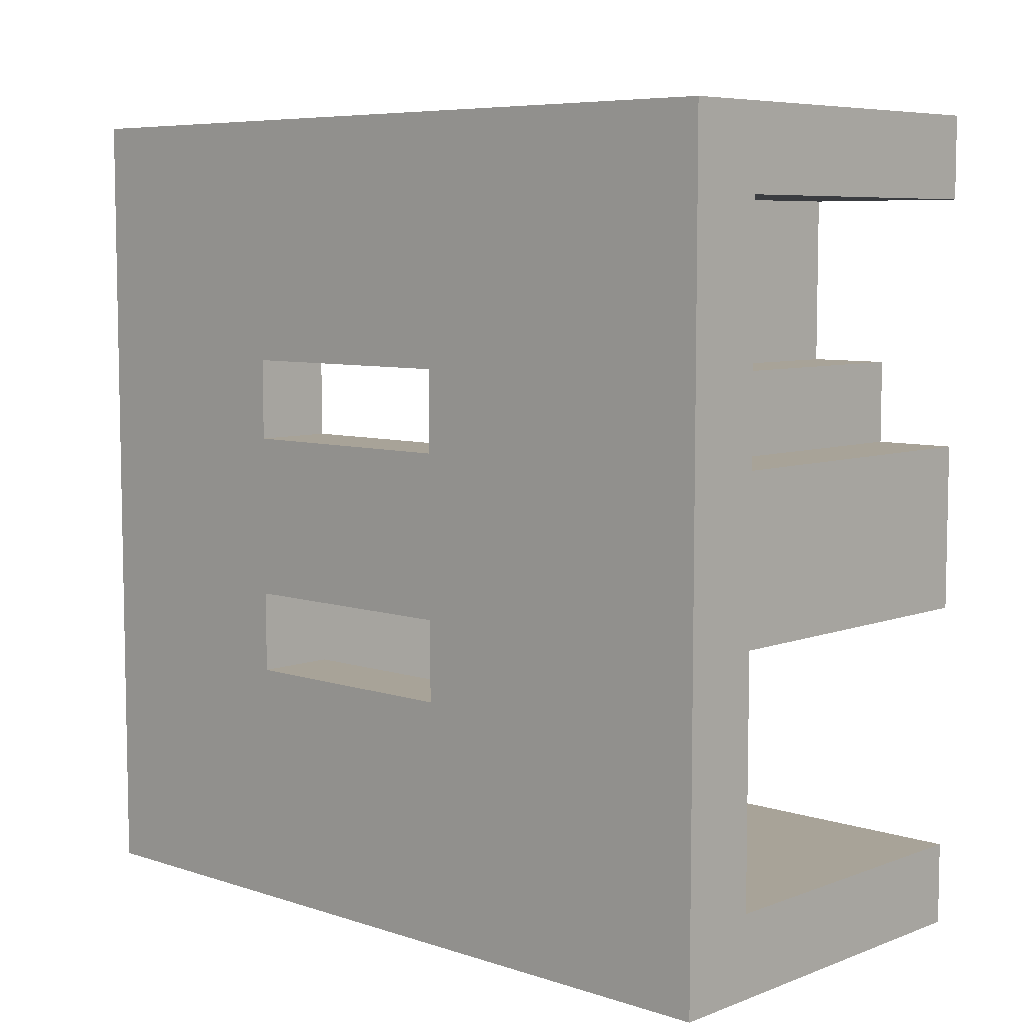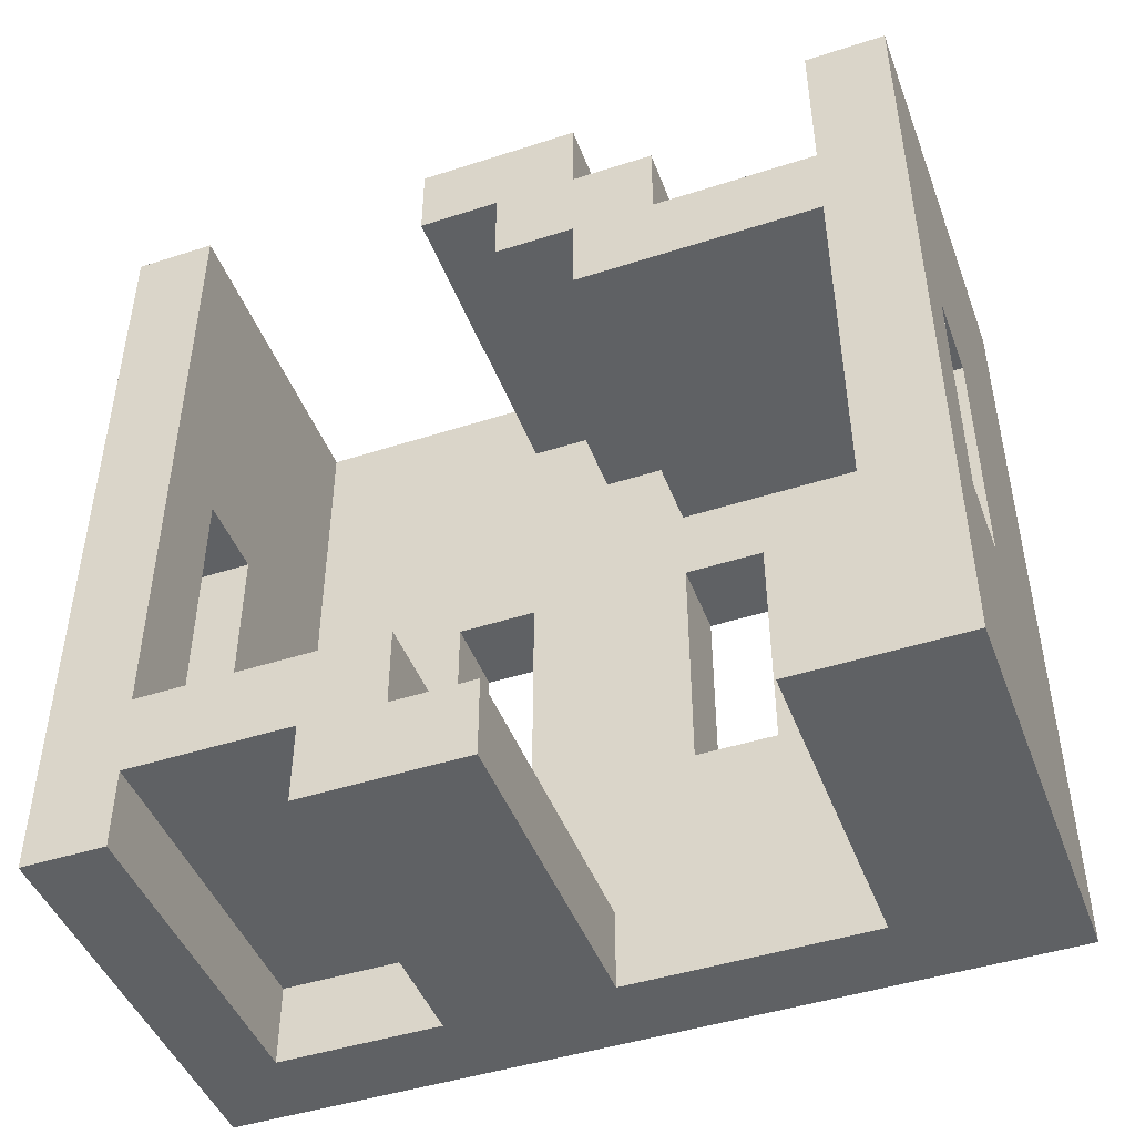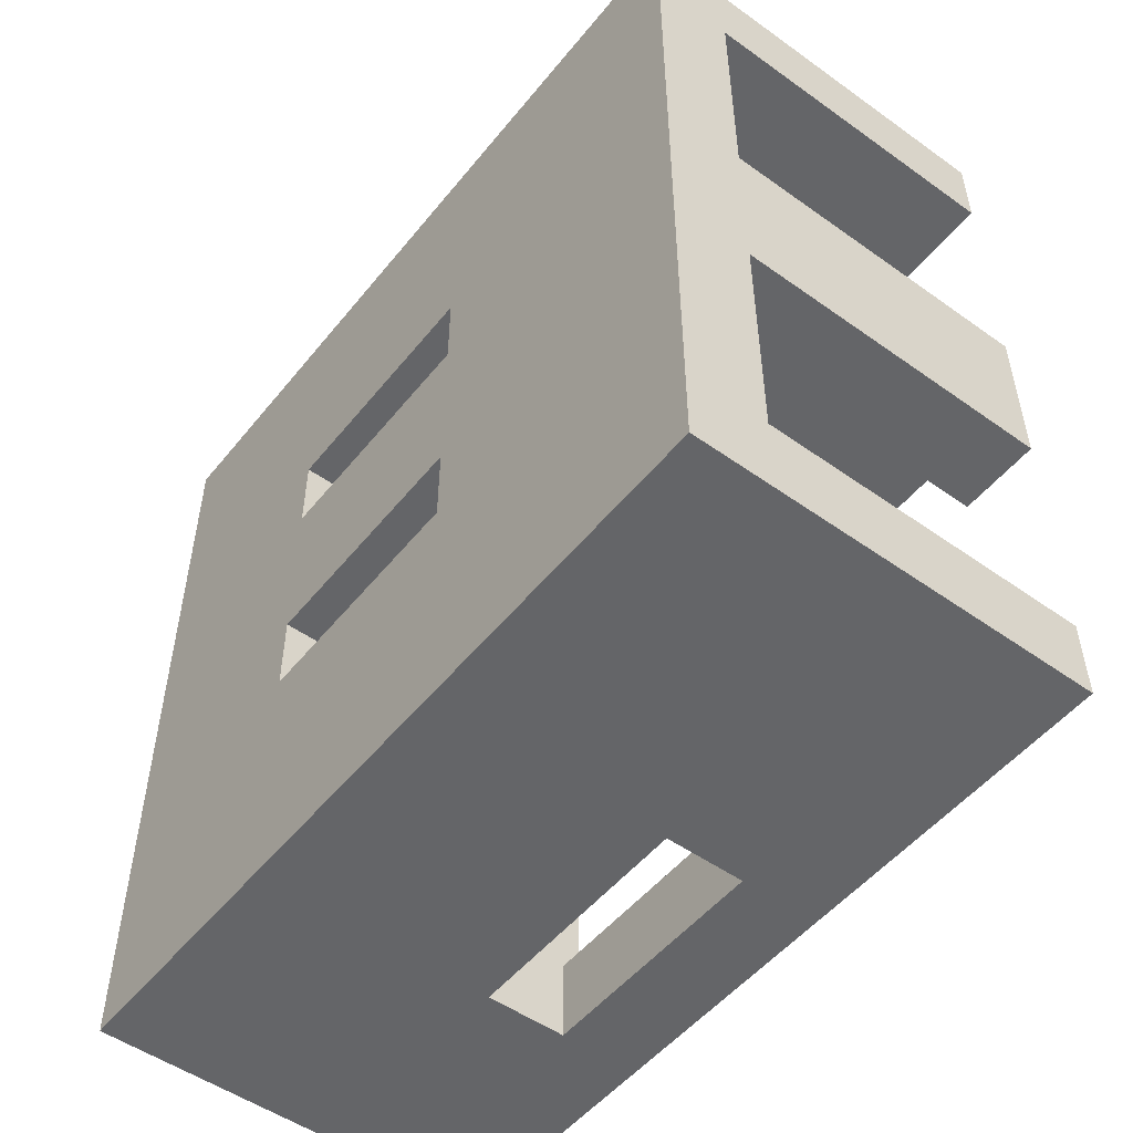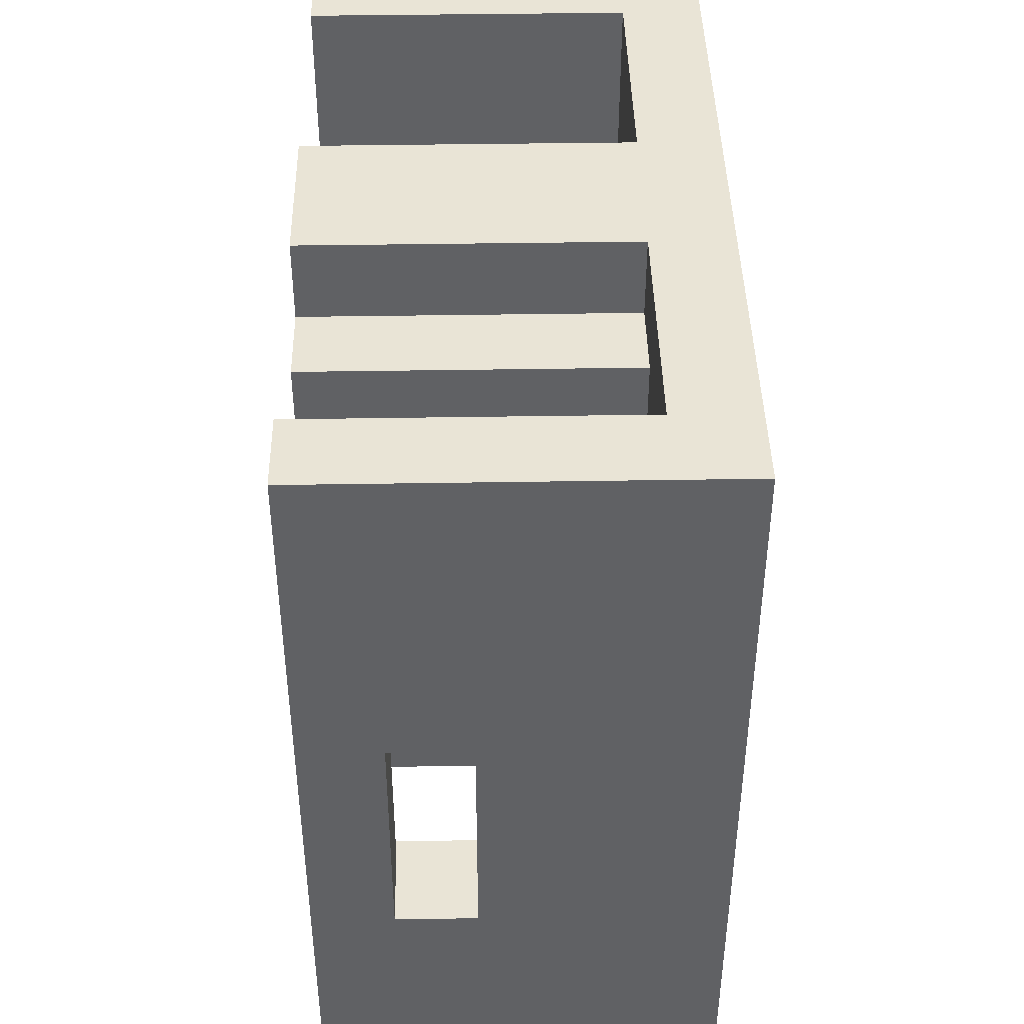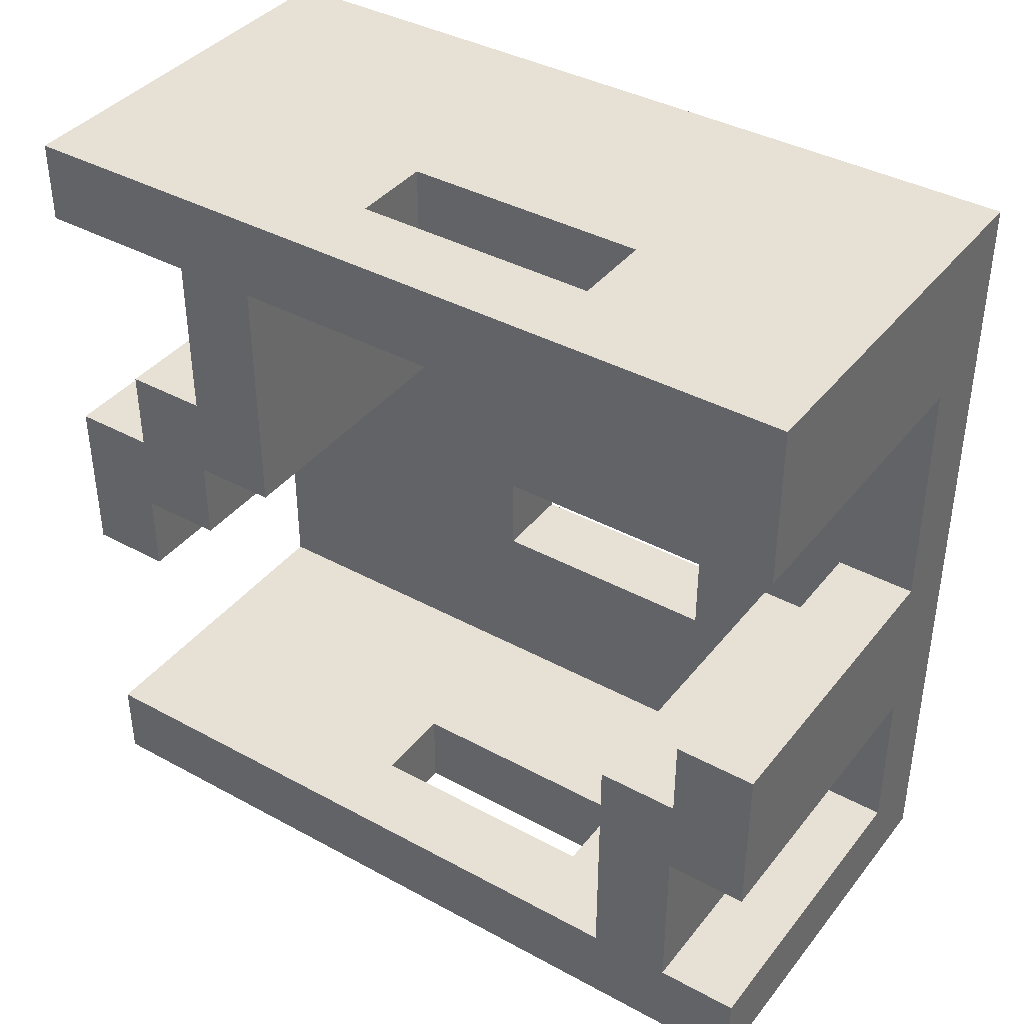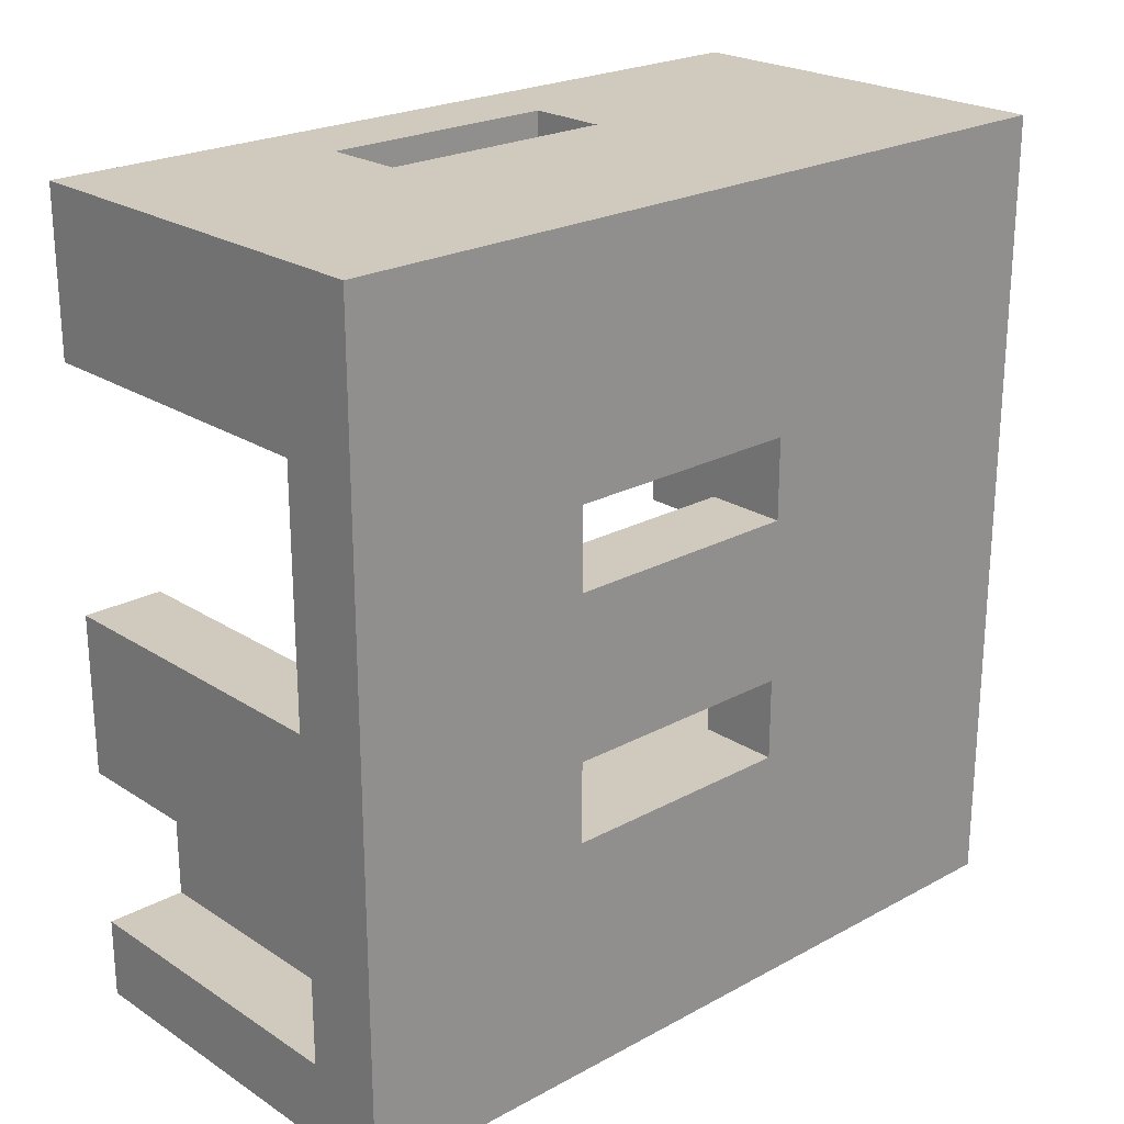
<metadata>
{"format":"obj","ext":"obj","renderer":"f3d","projection":"perspective","resolution":1024,"background":"white","views":[{"elev":6.9,"azim":133.1,"up":"+Z"},{"elev":-45.9,"azim":-69.7,"up":"+Y"},{"elev":-51.5,"azim":142.3,"up":"+Z"},{"elev":42.6,"azim":-1.1,"up":"+Y"},{"elev":39.2,"azim":-55.8,"up":"+Z"},{"elev":23.0,"azim":47.4,"up":"+Z"}]}
</metadata>
<code>
v -2.5 0 5
v -2.5 0 3
v -2.5 0 -0
v -2.5 0 -2
v -2.5 0 -4
v -2.5 0 -5
v -2.5 1 -0
v -2.5 1 -1
v -2.5 1 -2
v -2.5 1 -4
v -2.5 2 4
v -2.5 2 3
v -2.5 2 -1
v -2.5 2 -4
v -2.5 7 4
v -2.5 7 1
v -2.5 8 4
v -2.5 8 2
v -2.5 8 1
v -2.5 8 -0
v -2.5 9 2
v -2.5 9 1
v -2.5 9 -0
v -2.5 9 -1
v -2.5 10 5
v -2.5 10 4
v -2.5 10 1
v -2.5 10 -1
v -2.5 10 -4
v -2.5 10 -5
v -0.5 3 5
v -0.5 3 4
v -0.5 3 -4
v -0.5 3 -5
v -0.5 6 5
v -0.5 6 4
v -0.5 6 -4
v -0.5 6 -5
v 1.5 0 3
v 1.5 0 -0
v 1.5 0 -2
v 1.5 0 -4
v 1.5 1 -0
v 1.5 1 -1
v 1.5 1 -2
v 1.5 1 -4
v 1.5 2 4
v 1.5 2 3
v 1.5 2 -1
v 1.5 2 -4
v 1.5 3 2
v 1.5 3 1
v 1.5 3 -1
v 1.5 3 -2
v 1.5 6 2
v 1.5 6 1
v 1.5 6 -1
v 1.5 6 -2
v 1.5 7 4
v 1.5 7 1
v 1.5 8 4
v 1.5 8 2
v 1.5 8 1
v 1.5 8 -0
v 1.5 9 2
v 1.5 9 1
v 1.5 9 -0
v 1.5 9 -1
v 1.5 10 4
v 1.5 10 1
v 1.5 10 -1
v 1.5 10 -4
v -1.5 3 5
v -1.5 3 4
v -1.5 3 -4
v -1.5 3 -5
v -1.5 6 5
v -1.5 6 4
v -1.5 6 -4
v -1.5 6 -5
v 2.5 0 5
v 2.5 0 -5
v 2.5 3 2
v 2.5 3 1
v 2.5 3 -1
v 2.5 3 -2
v 2.5 6 2
v 2.5 6 1
v 2.5 6 -1
v 2.5 6 -2
v 2.5 10 5
v 2.5 10 -5
v -2.5 0 5
v -2.5 10 5
v -1.5 3 5
v -1.5 6 5
v -0.5 3 5
v -0.5 6 5
v 2.5 0 5
v 2.5 10 5
v -2.5 8 2
v -2.5 9 2
v 1.5 8 2
v 1.5 9 2
v -2.5 9 1
v -2.5 10 1
v 1.5 3 1
v 1.5 6 1
v 1.5 9 1
v 1.5 10 1
v 2.5 3 1
v 2.5 6 1
v -2.5 0 -0
v -2.5 1 -0
v 1.5 0 -0
v 1.5 1 -0
v -2.5 1 -1
v -2.5 2 -1
v 1.5 1 -1
v 1.5 2 -1
v 1.5 3 -2
v 1.5 6 -2
v 2.5 3 -2
v 2.5 6 -2
v -2.5 0 -4
v -2.5 1 -4
v -2.5 2 -4
v -2.5 10 -4
v -1.5 3 -4
v -1.5 6 -4
v -0.5 3 -4
v -0.5 6 -4
v 1.5 0 -4
v 1.5 1 -4
v 1.5 2 -4
v 1.5 10 -4
v -2.5 2 4
v -2.5 7 4
v -2.5 8 4
v -2.5 10 4
v -1.5 3 4
v -1.5 6 4
v -0.5 3 4
v -0.5 6 4
v 1.5 2 4
v 1.5 7 4
v 1.5 8 4
v 1.5 10 4
v -2.5 0 3
v -2.5 2 3
v 1.5 0 3
v 1.5 2 3
v 1.5 3 2
v 1.5 6 2
v 2.5 3 2
v 2.5 6 2
v -2.5 7 1
v -2.5 8 1
v 1.5 7 1
v 1.5 8 1
v -2.5 8 -0
v -2.5 9 -0
v 1.5 8 -0
v 1.5 9 -0
v -2.5 9 -1
v -2.5 10 -1
v 1.5 3 -1
v 1.5 6 -1
v 1.5 9 -1
v 1.5 10 -1
v 2.5 3 -1
v 2.5 6 -1
v -2.5 0 -2
v -2.5 1 -2
v 1.5 0 -2
v 1.5 1 -2
v -2.5 0 -5
v -2.5 10 -5
v -1.5 3 -5
v -1.5 6 -5
v -0.5 3 -5
v -0.5 6 -5
v 2.5 0 -5
v 2.5 10 -5
v -2.5 0 5
v 2.5 0 5
v -2.5 0 3
v 1.5 0 3
v -2.5 0 -0
v 1.5 0 -0
v -2.5 0 -2
v 1.5 0 -2
v -2.5 0 -4
v 1.5 0 -4
v -2.5 0 -5
v 2.5 0 -5
v -2.5 1 -2
v 1.5 1 -2
v -2.5 1 -4
v 1.5 1 -4
v -1.5 6 5
v -0.5 6 5
v -1.5 6 4
v -0.5 6 4
v 1.5 6 2
v 2.5 6 2
v 1.5 6 1
v 2.5 6 1
v 1.5 6 -1
v 2.5 6 -1
v 1.5 6 -2
v 2.5 6 -2
v -1.5 6 -4
v -0.5 6 -4
v -1.5 6 -5
v -0.5 6 -5
v -2.5 7 4
v 1.5 7 4
v -2.5 7 1
v 1.5 7 1
v -2.5 8 1
v 1.5 8 1
v -2.5 8 -0
v 1.5 8 -0
v -2.5 9 -0
v 1.5 9 -0
v -2.5 9 -1
v 1.5 9 -1
v -2.5 1 -0
v 1.5 1 -0
v -2.5 1 -1
v 1.5 1 -1
v -2.5 2 4
v 1.5 2 4
v -2.5 2 3
v 1.5 2 3
v -2.5 2 -1
v 1.5 2 -1
v -2.5 2 -4
v 1.5 2 -4
v -1.5 3 5
v -0.5 3 5
v -1.5 3 4
v -0.5 3 4
v 1.5 3 2
v 2.5 3 2
v 1.5 3 1
v 2.5 3 1
v 1.5 3 -1
v 2.5 3 -1
v 1.5 3 -2
v 2.5 3 -2
v -1.5 3 -4
v -0.5 3 -4
v -1.5 3 -5
v -0.5 3 -5
v -2.5 8 4
v 1.5 8 4
v -2.5 8 2
v 1.5 8 2
v -2.5 9 2
v 1.5 9 2
v -2.5 9 1
v 1.5 9 1
v -2.5 10 5
v 2.5 10 5
v -2.5 10 4
v 1.5 10 4
v -2.5 10 1
v 1.5 10 1
v -2.5 10 -1
v 1.5 10 -1
v -2.5 10 -4
v 1.5 10 -4
v -2.5 10 -5
v 2.5 10 -5
f 7 4 3
f 8 4 7
f 9 4 8
f 10 6 5
f 11 2 1
f 12 2 11
f 13 10 9
f 13 9 8
f 14 6 10
f 14 10 13
f 15 11 1
f 17 15 1
f 17 16 15
f 18 16 17
f 19 16 18
f 21 20 19
f 21 19 18
f 22 20 21
f 23 20 22
f 25 17 1
f 26 17 25
f 27 24 23
f 27 23 22
f 28 24 27
f 29 6 14
f 30 6 29
f 35 32 31
f 36 32 35
f 37 34 33
f 38 34 37
f 43 40 39
f 45 42 41
f 46 42 45
f 48 44 43
f 48 43 39
f 49 44 48
f 51 48 47
f 51 50 49
f 51 49 48
f 52 50 51
f 53 50 52
f 54 50 53
f 55 51 47
f 56 53 52
f 57 53 56
f 58 50 54
f 59 57 56
f 59 58 57
f 59 55 47
f 59 56 55
f 60 58 59
f 63 58 60
f 64 58 63
f 65 62 61
f 67 58 64
f 68 58 67
f 69 66 65
f 69 65 61
f 70 66 69
f 71 58 68
f 72 50 58
f 72 58 71
f 73 74 77
f 77 74 78
f 75 76 79
f 79 76 80
f 81 82 83
f 83 82 84
f 84 82 85
f 85 82 86
f 81 83 87
f 84 85 88
f 88 85 89
f 86 82 90
f 88 89 91
f 89 90 91
f 81 87 91
f 87 88 91
f 90 82 92
f 91 90 92
f 95 94 93
f 96 94 95
f 97 95 93
f 98 94 96
f 99 97 93
f 99 98 97
f 100 94 98
f 100 98 99
f 103 102 101
f 104 102 103
f 109 106 105
f 110 106 109
f 111 108 107
f 112 108 111
f 115 114 113
f 116 114 115
f 119 118 117
f 120 118 119
f 123 122 121
f 124 122 123
f 129 128 127
f 130 128 129
f 131 129 127
f 132 128 130
f 133 126 125
f 134 126 133
f 135 132 131
f 135 131 127
f 136 128 132
f 136 132 135
f 137 138 141
f 141 138 142
f 137 141 143
f 142 138 144
f 137 143 145
f 143 144 145
f 144 138 146
f 145 144 146
f 139 140 147
f 147 140 148
f 149 150 151
f 151 150 152
f 153 154 155
f 155 154 156
f 157 158 159
f 159 158 160
f 161 162 163
f 163 162 164
f 165 166 169
f 169 166 170
f 167 168 171
f 171 168 172
f 173 174 175
f 175 174 176
f 177 178 179
f 179 178 180
f 177 179 181
f 180 178 182
f 177 181 183
f 181 182 183
f 182 178 184
f 183 182 184
f 187 186 185
f 188 186 187
f 190 186 188
f 191 190 189
f 192 186 190
f 192 190 191
f 194 186 192
f 195 194 193
f 196 186 194
f 196 194 195
f 199 198 197
f 200 198 199
f 203 202 201
f 204 202 203
f 207 206 205
f 208 206 207
f 211 210 209
f 212 210 211
f 215 214 213
f 216 214 215
f 219 218 217
f 220 218 219
f 223 222 221
f 224 222 223
f 227 226 225
f 228 226 227
f 229 230 231
f 231 230 232
f 233 234 235
f 235 234 236
f 237 238 239
f 239 238 240
f 241 242 243
f 243 242 244
f 245 246 247
f 247 246 248
f 249 250 251
f 251 250 252
f 253 254 255
f 255 254 256
f 257 258 259
f 259 258 260
f 261 262 263
f 263 262 264
f 265 266 267
f 267 266 268
f 268 266 270
f 269 270 271
f 270 266 272
f 271 270 272
f 272 266 274
f 273 274 275
f 274 266 276
f 275 274 276

</code>
